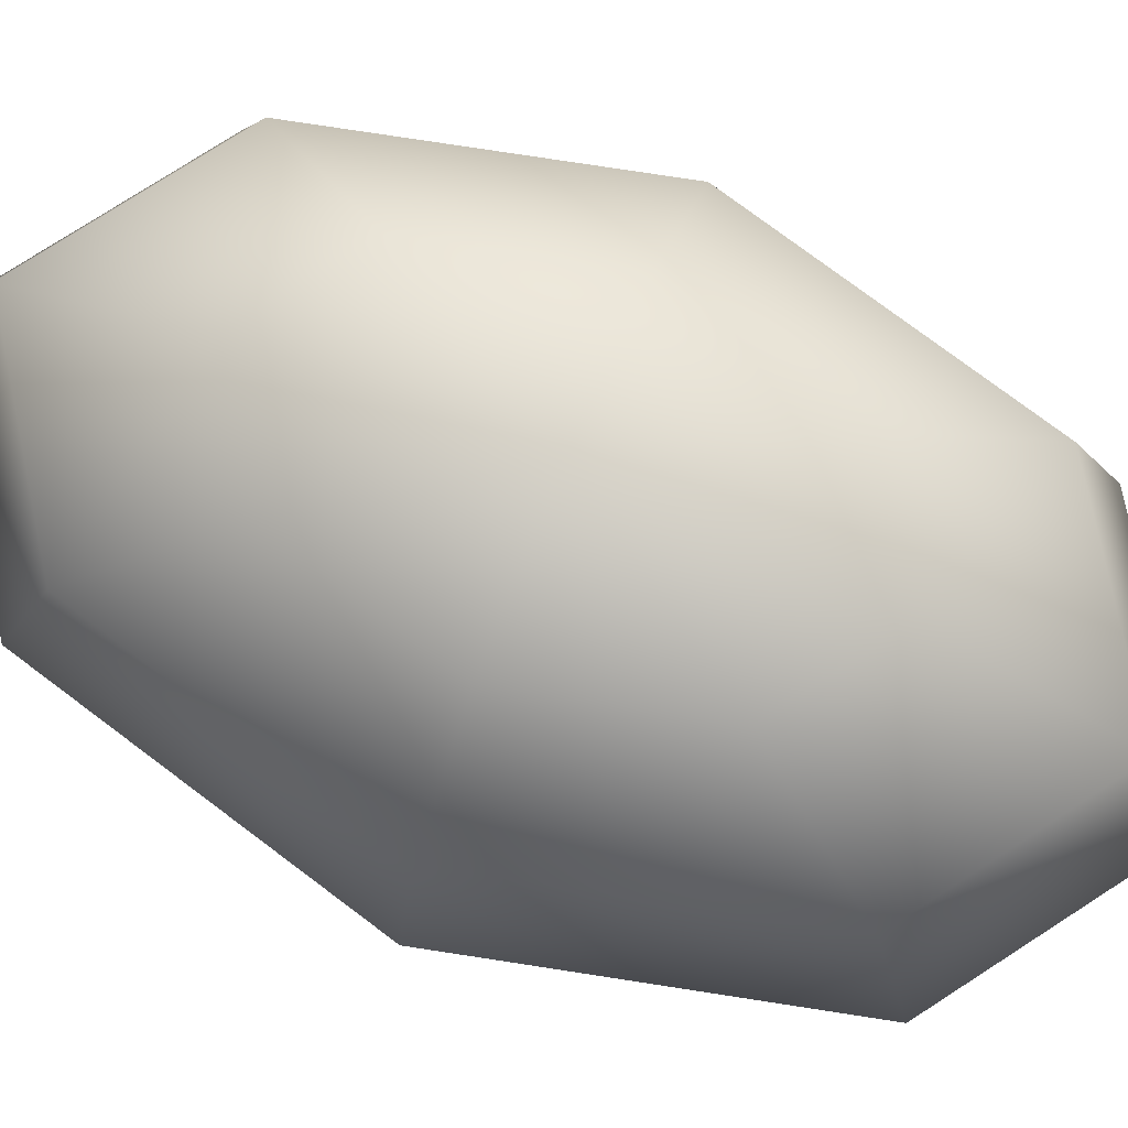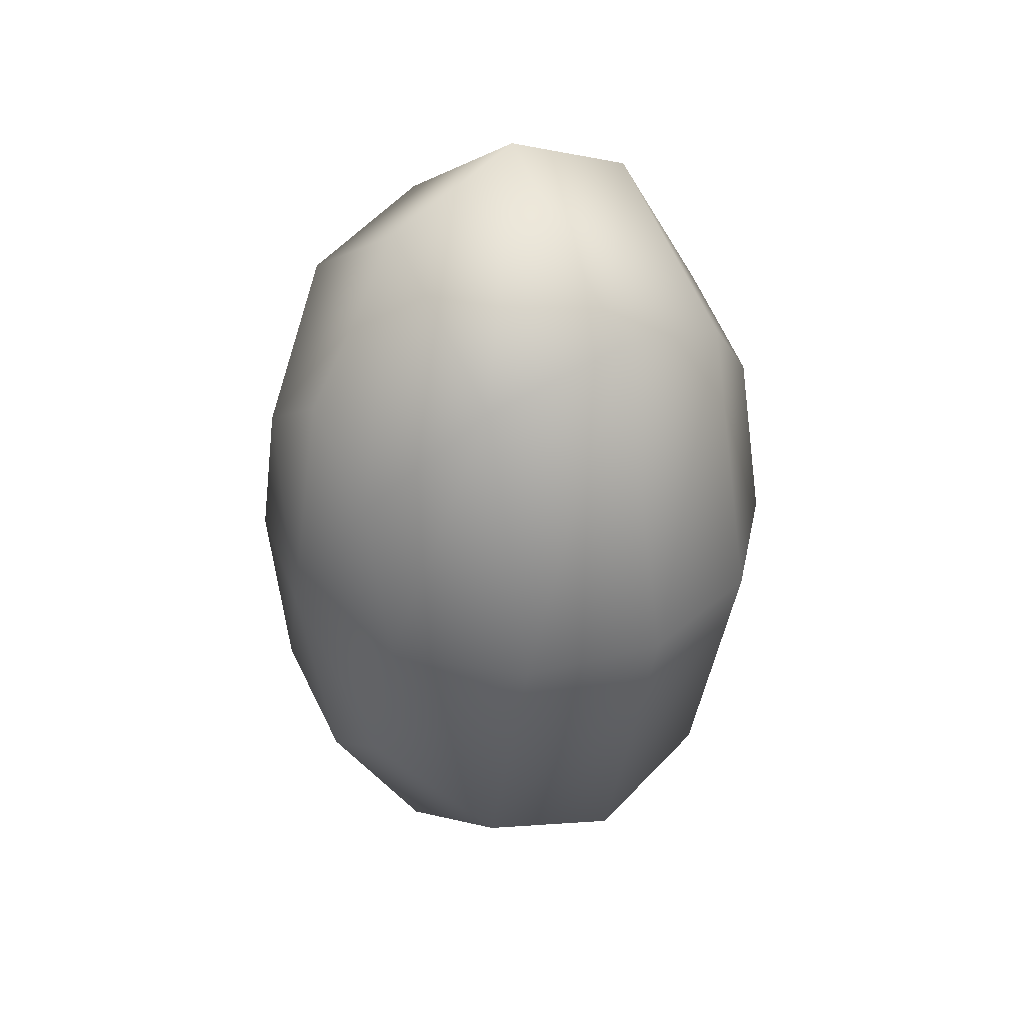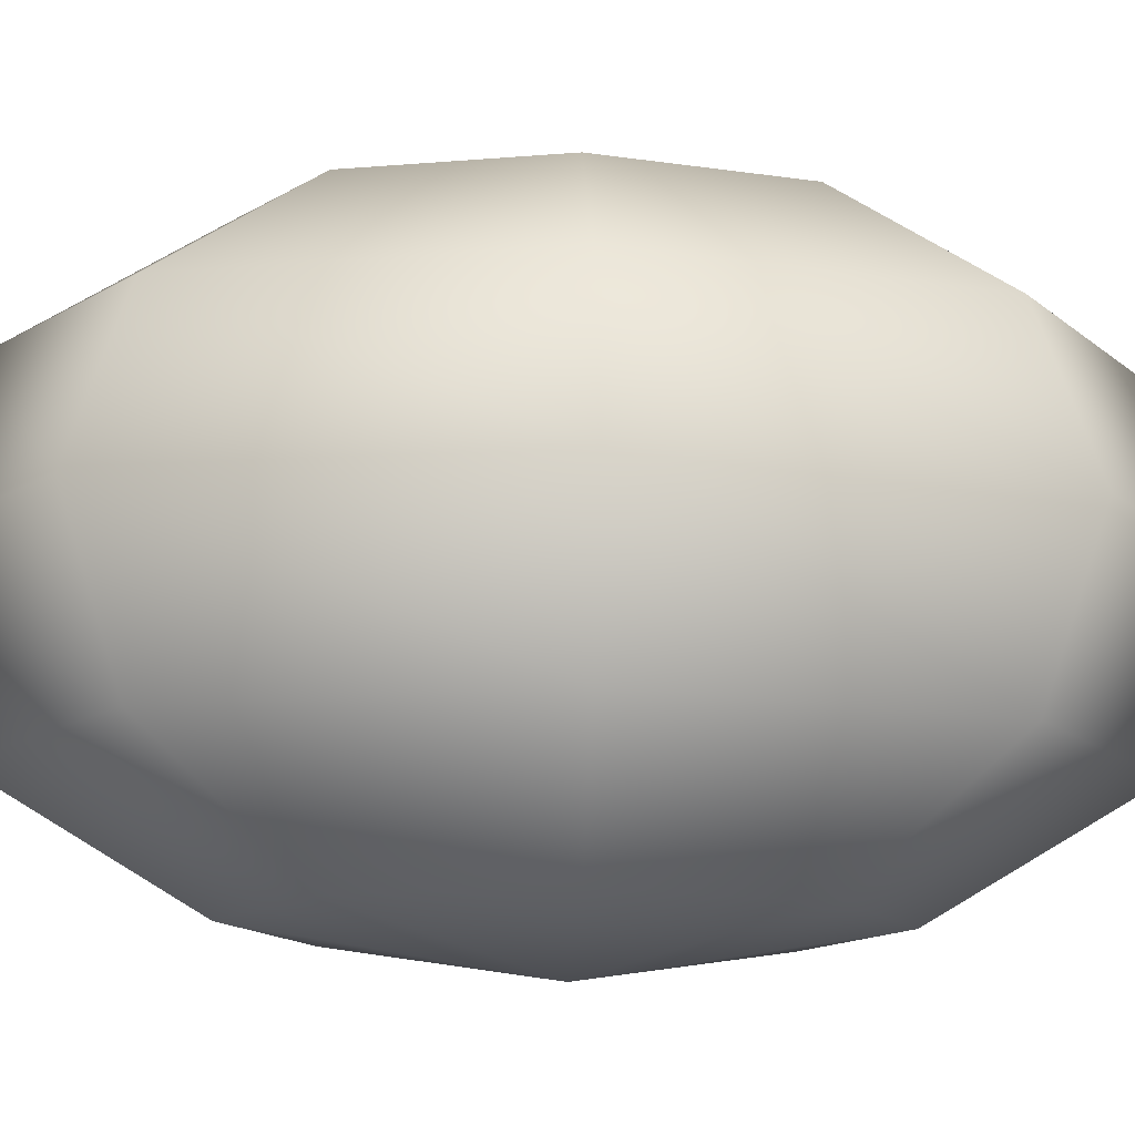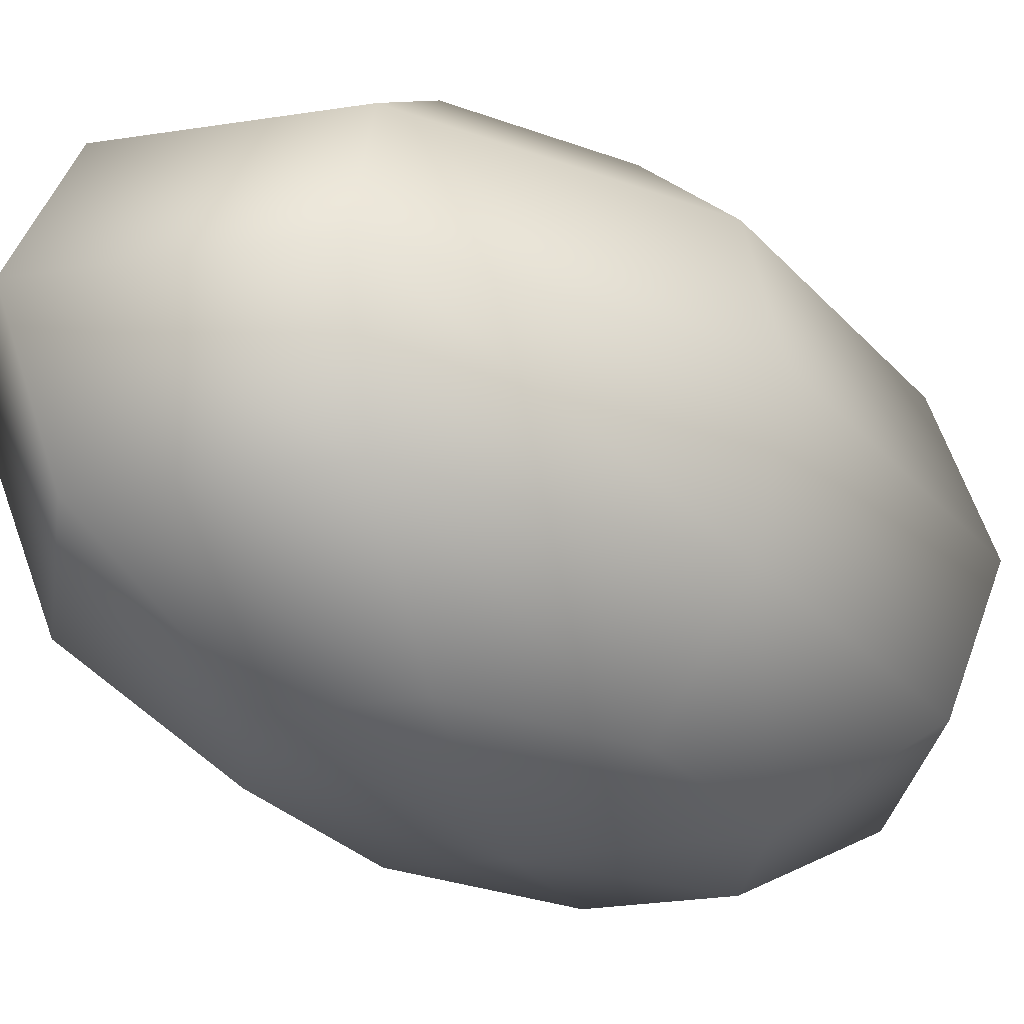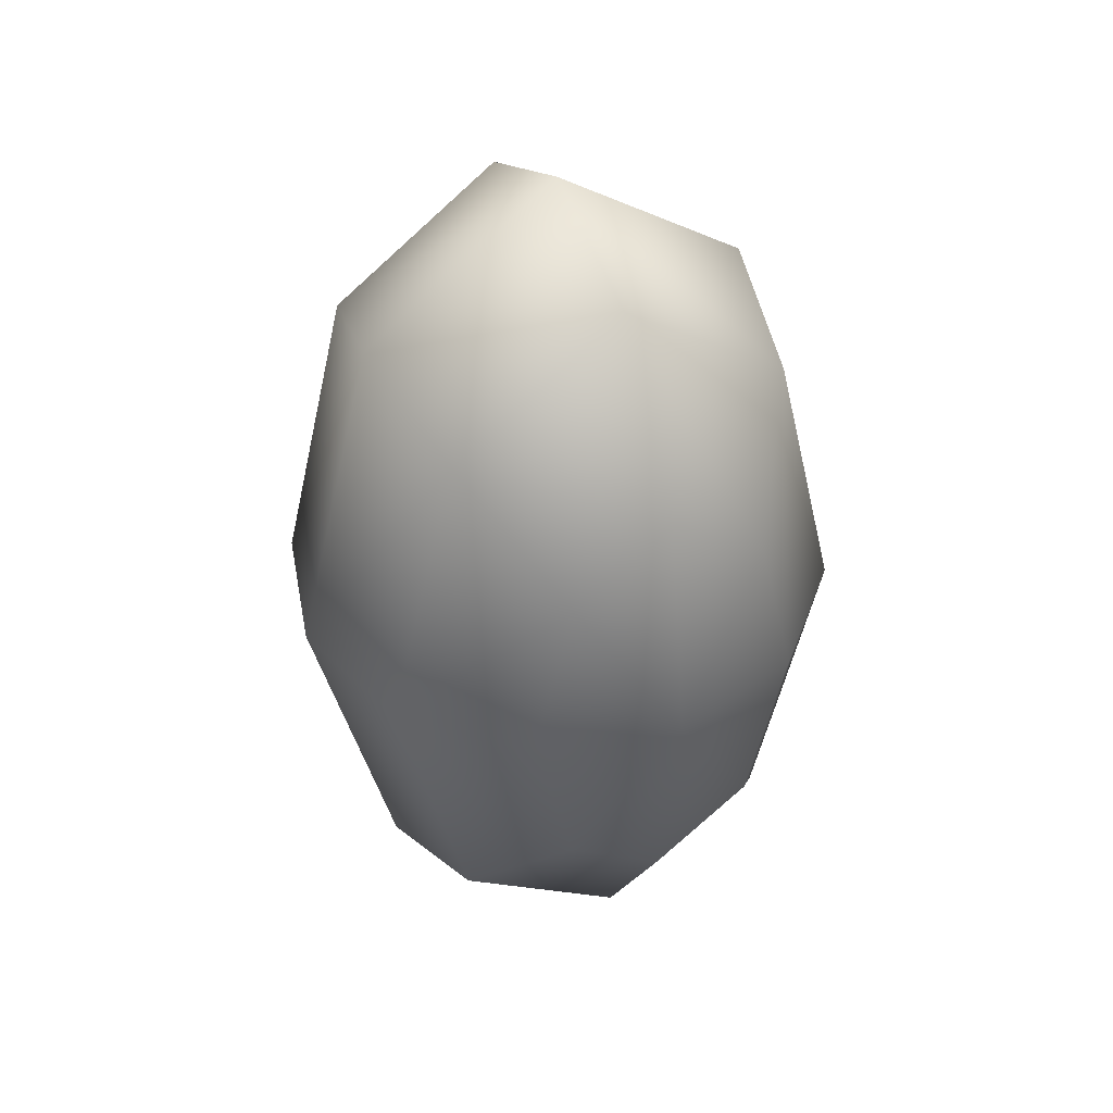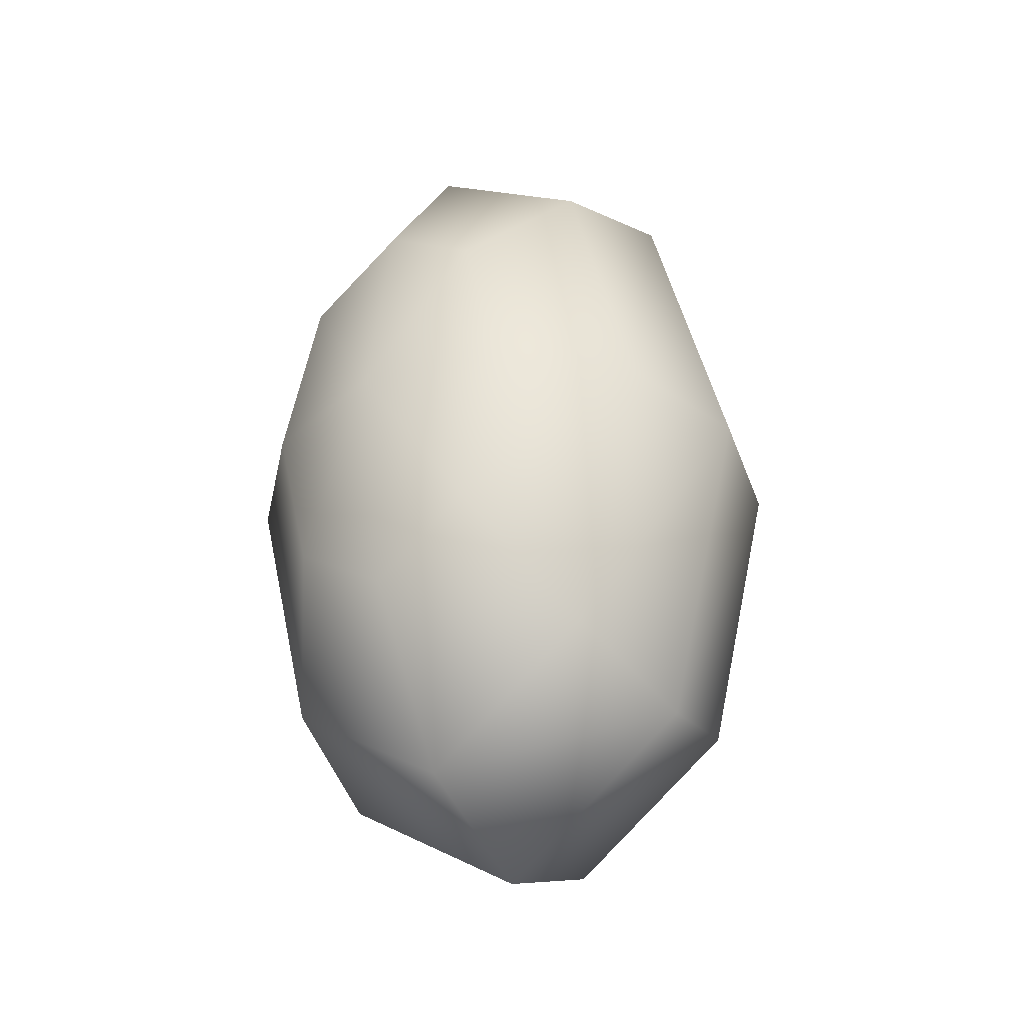
<metadata>
{"format":"obj","ext":"obj","renderer":"f3d","projection":"perspective","resolution":1024,"background":"white","views":[{"elev":77.2,"azim":-67.2,"up":"+Y"},{"elev":36.8,"azim":-123.3,"up":"+Z"},{"elev":-15.4,"azim":86.2,"up":"+Y"},{"elev":-29.3,"azim":-132.7,"up":"+Y"},{"elev":41.6,"azim":-25.7,"up":"+Z"},{"elev":-35.9,"azim":33.2,"up":"+Z"}]}
</metadata>
<code>
o 球
v -0.5 0.866 0
v -0.866 0.5 0
v -1 -0 0
v -0.866 -0.5 0
v -0.5 -0.866 0
v -0.3536 0.866 -0.5843
v -0.6124 0.5 -1.012
v -0.7071 -0 -1.169
v -0.6124 -0.5 -1.012
v -0.3536 -0.866 -0.5843
v -0 0.866 -0.8263
v -0 0.5 -1.431
v -0 -0 -1.653
v -0 -0.5 -1.431
v -0 -0.866 -0.8263
v -0 1 0
v 0.3536 0.866 -0.5843
v 0.6124 0.5 -1.012
v 0.7071 -0 -1.169
v 0.6124 -0.5 -1.012
v 0.3536 -0.866 -0.5843
v -0 -1 0
v 0.5 0.866 0
v 0.866 0.5 -0
v 1 -0 -0
v 0.866 -0.5 -0
v 0.5 -0.866 0
v 0.3536 0.866 0.5843
v 0.6124 0.5 1.012
v 0.7071 -0 1.169
v 0.6124 -0.5 1.012
v 0.3536 -0.866 0.5843
v -0 0.866 0.8263
v -0 0.5 1.431
v -0 -0 1.653
v -0 -0.5 1.431
v -0 -0.866 0.8263
v -0.3536 0.866 0.5843
v -0.6124 0.5 1.012
v -0.7071 -0 1.169
v -0.6124 -0.5 1.012
v -0.3536 -0.866 0.5843
v -0.863 1.495 0
v -1.495 0.863 0
v -1.726 -0 0
v -1.495 -0.863 0
v -0.863 -1.495 0
v -0.6102 1.495 -1.008
v -1.057 0.863 -1.747
v -1.22 -0 -2.017
v -1.057 -0.863 -1.747
v -0.6102 -1.495 -1.008
v -0 1.495 -1.426
v -0 0.863 -2.47
v -0 -0 -2.852
v -0 -0.863 -2.47
v -0 -1.495 -1.426
v -0 1.726 0
v 0.6102 1.495 -1.008
v 1.057 0.863 -1.747
v 1.22 -0 -2.017
v 1.057 -0.863 -1.747
v 0.6102 -1.495 -1.008
v -0 -1.726 0
v 0.863 1.495 0
v 1.495 0.863 -0
v 1.726 -0 0
v 1.495 -0.863 0
v 0.863 -1.495 0
v 0.6102 1.495 1.008
v 1.057 0.863 1.747
v 1.22 -0 2.017
v 1.057 -0.863 1.747
v 0.6102 -1.495 1.008
v -0 1.495 1.426
v -0 0.863 2.47
v -0 -0 2.852
v -0 -0.863 2.47
v -0 -1.495 1.426
v -0.6102 1.495 1.008
v -1.057 0.863 1.747
v -1.22 -0 2.017
v -1.057 -0.863 1.747
v -0.6102 -1.495 1.008
v -1.139 1.973 0
v -1.973 1.139 0
v -2.278 -0 0
v -1.973 -1.139 0
v -1.139 -1.973 0
v -0.8054 1.973 -1.331
v -1.395 1.139 -2.305
v -1.611 -0 -2.662
v -1.395 -1.139 -2.305
v -0.8054 -1.973 -1.331
v -0 1.973 -1.882
v -0 1.139 -3.26
v -0 -0 -3.765
v -0 -1.139 -3.26
v -0 -1.973 -1.882
v -0 2.278 0
v 0.8054 1.973 -1.331
v 1.395 1.139 -2.305
v 1.611 -0 -2.662
v 1.395 -1.139 -2.305
v 0.8054 -1.973 -1.331
v -0 -2.278 0
v 1.139 1.973 0
v 1.973 1.139 -0
v 2.278 -0 0
v 1.973 -1.139 0
v 1.139 -1.973 0
v 0.8054 1.973 1.331
v 1.395 1.139 2.305
v 1.611 -0 2.662
v 1.395 -1.139 2.305
v 0.8054 -1.973 1.331
v -0 1.973 1.882
v -0 1.139 3.26
v -0 -0 3.765
v -0 -1.139 3.26
v -0 -1.973 1.882
v -0.8054 1.973 1.331
v -1.395 1.139 2.305
v -1.611 -0 2.662
v -1.395 -1.139 2.305
v -0.8054 -1.973 1.331
f 4 3 8 9
f 2 1 6 7
f 5 4 9 10
f 3 2 7 8
f 10 9 14 15
f 8 7 12 13
f 9 8 13 14
f 7 6 11 12
f 15 14 20 21
f 13 12 18 19
f 14 13 19 20
f 12 11 17 18
f 21 20 26 27
f 19 18 24 25
f 20 19 25 26
f 18 17 23 24
f 25 24 29 30
f 26 25 30 31
f 24 23 28 29
f 27 26 31 32
f 31 30 35 36
f 29 28 33 34
f 32 31 36 37
f 30 29 34 35
f 36 35 40 41
f 34 33 38 39
f 37 36 41 42
f 35 34 39 40
f 1 16 6
f 22 5 10
f 6 16 11
f 22 10 15
f 11 16 17
f 22 15 21
f 17 16 23
f 22 21 27
f 23 16 28
f 22 27 32
f 28 16 33
f 22 32 37
f 22 37 42
f 33 16 38
f 22 42 5
f 41 40 3 4
f 39 38 1 2
f 42 41 4 5
f 40 39 2 3
f 38 16 1
f 46 45 50 51
f 44 43 48 49
f 47 46 51 52
f 45 44 49 50
f 52 51 56 57
f 50 49 54 55
f 51 50 55 56
f 49 48 53 54
f 57 56 62 63
f 55 54 60 61
f 56 55 61 62
f 54 53 59 60
f 63 62 68 69
f 61 60 66 67
f 62 61 67 68
f 60 59 65 66
f 67 66 71 72
f 68 67 72 73
f 66 65 70 71
f 69 68 73 74
f 73 72 77 78
f 71 70 75 76
f 74 73 78 79
f 72 71 76 77
f 78 77 82 83
f 76 75 80 81
f 79 78 83 84
f 77 76 81 82
f 43 58 48
f 64 47 52
f 48 58 53
f 64 52 57
f 53 58 59
f 64 57 63
f 59 58 65
f 64 63 69
f 65 58 70
f 64 69 74
f 70 58 75
f 64 74 79
f 64 79 84
f 75 58 80
f 64 84 47
f 83 82 45 46
f 81 80 43 44
f 84 83 46 47
f 82 81 44 45
f 80 58 43
f 88 87 92 93
f 86 85 90 91
f 89 88 93 94
f 87 86 91 92
f 94 93 98 99
f 92 91 96 97
f 93 92 97 98
f 91 90 95 96
f 99 98 104 105
f 97 96 102 103
f 98 97 103 104
f 96 95 101 102
f 105 104 110 111
f 103 102 108 109
f 104 103 109 110
f 102 101 107 108
f 109 108 113 114
f 110 109 114 115
f 108 107 112 113
f 111 110 115 116
f 115 114 119 120
f 113 112 117 118
f 116 115 120 121
f 114 113 118 119
f 120 119 124 125
f 118 117 122 123
f 121 120 125 126
f 119 118 123 124
f 85 100 90
f 106 89 94
f 90 100 95
f 106 94 99
f 95 100 101
f 106 99 105
f 101 100 107
f 106 105 111
f 107 100 112
f 106 111 116
f 112 100 117
f 106 116 121
f 106 121 126
f 117 100 122
f 106 126 89
f 125 124 87 88
f 123 122 85 86
f 126 125 88 89
f 124 123 86 87
f 122 100 85

</code>
